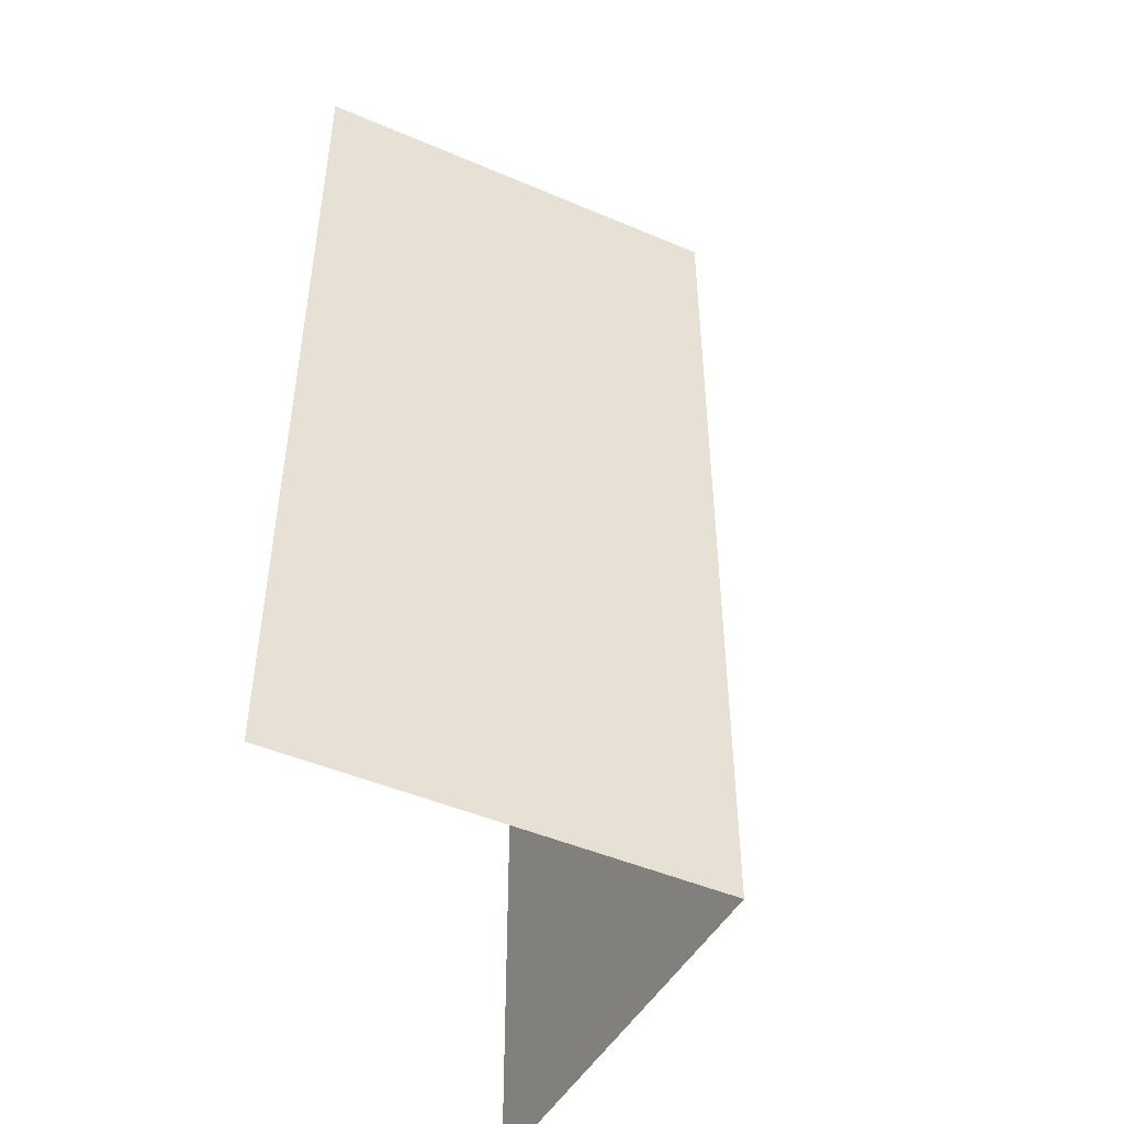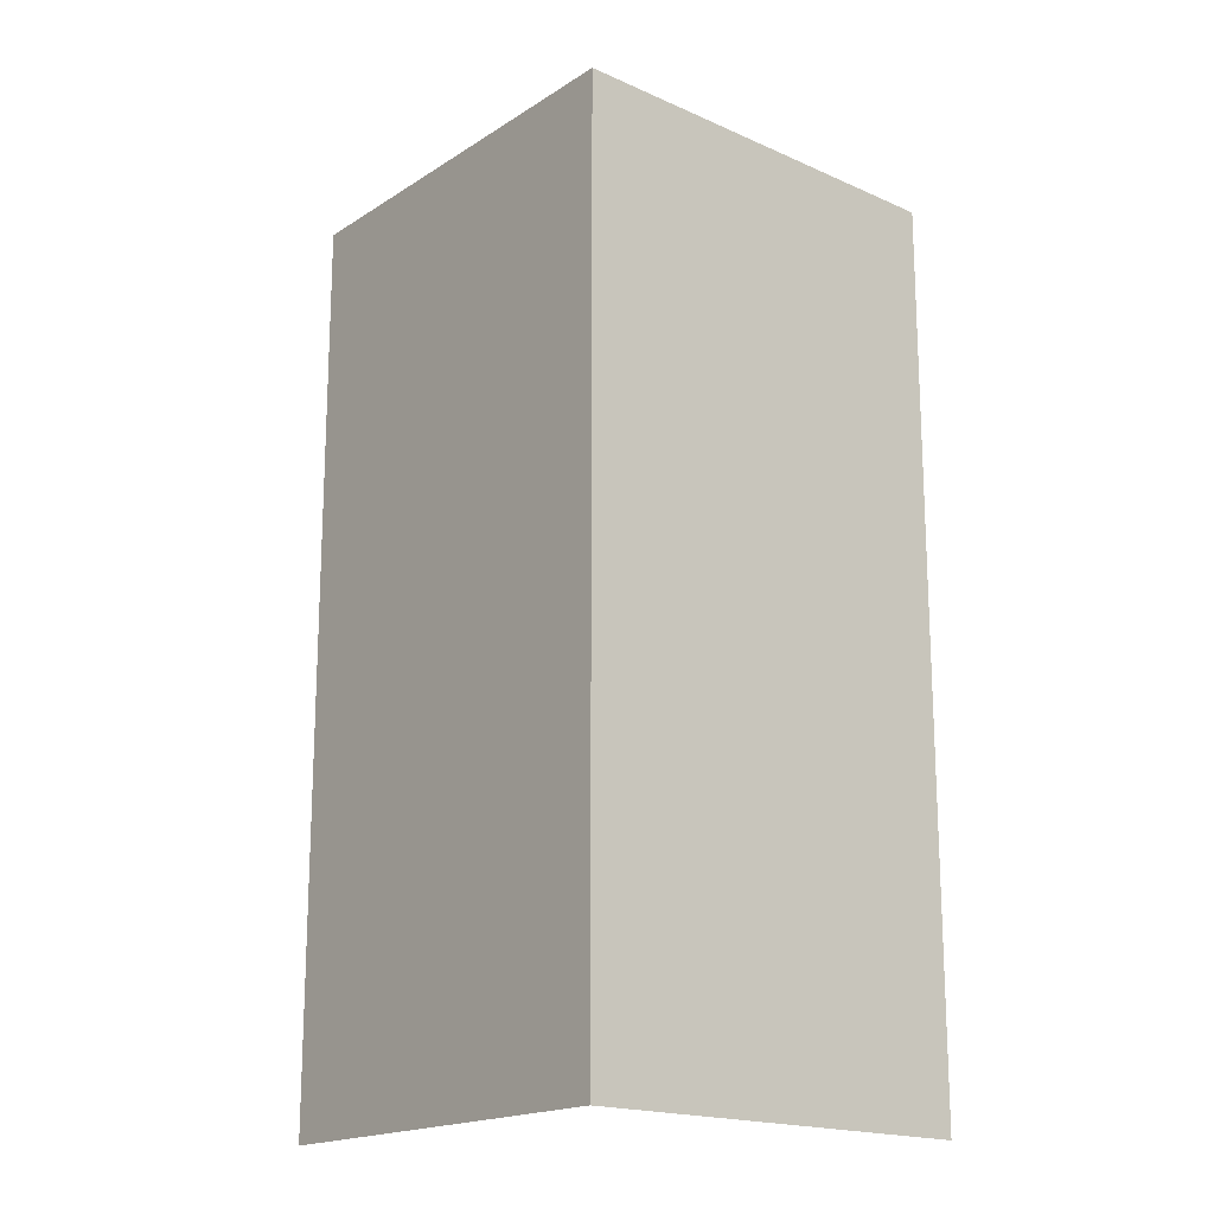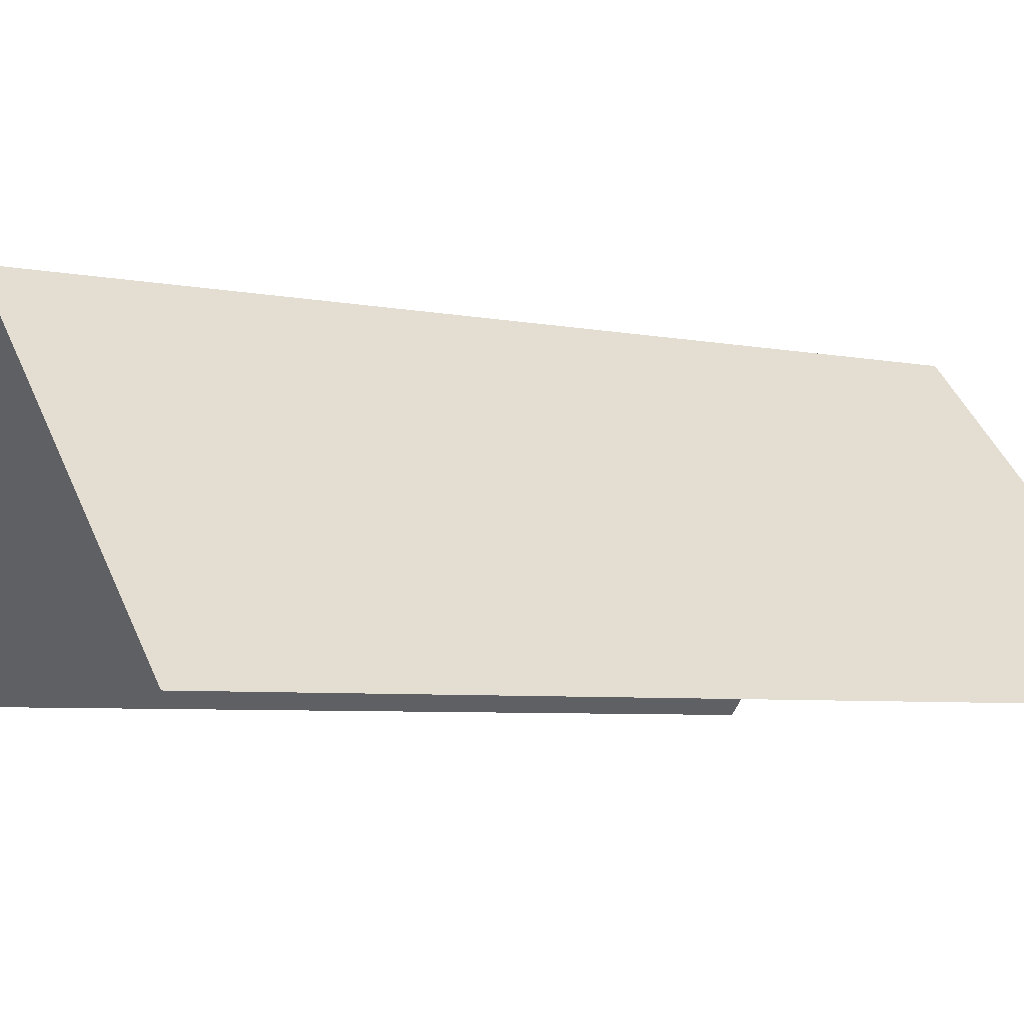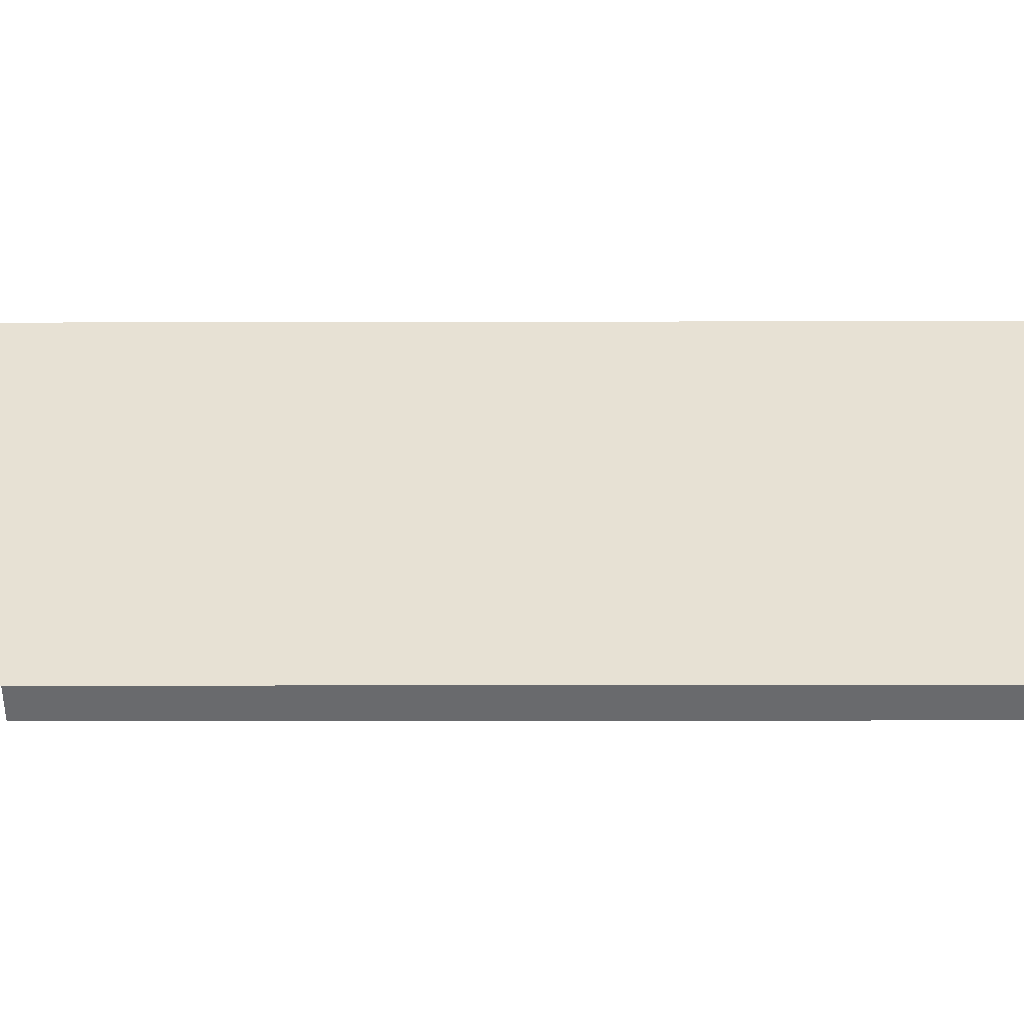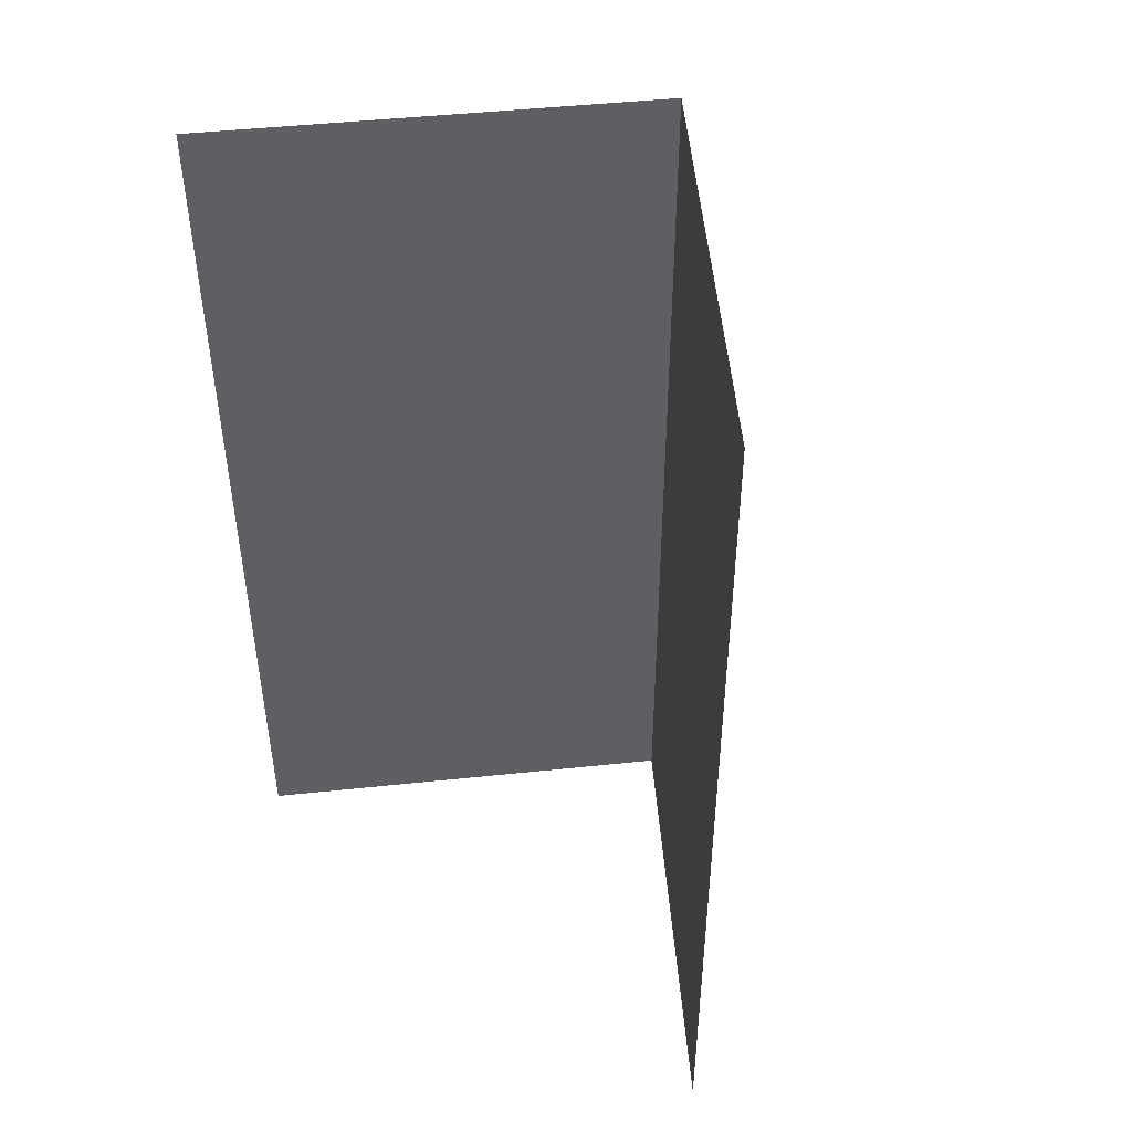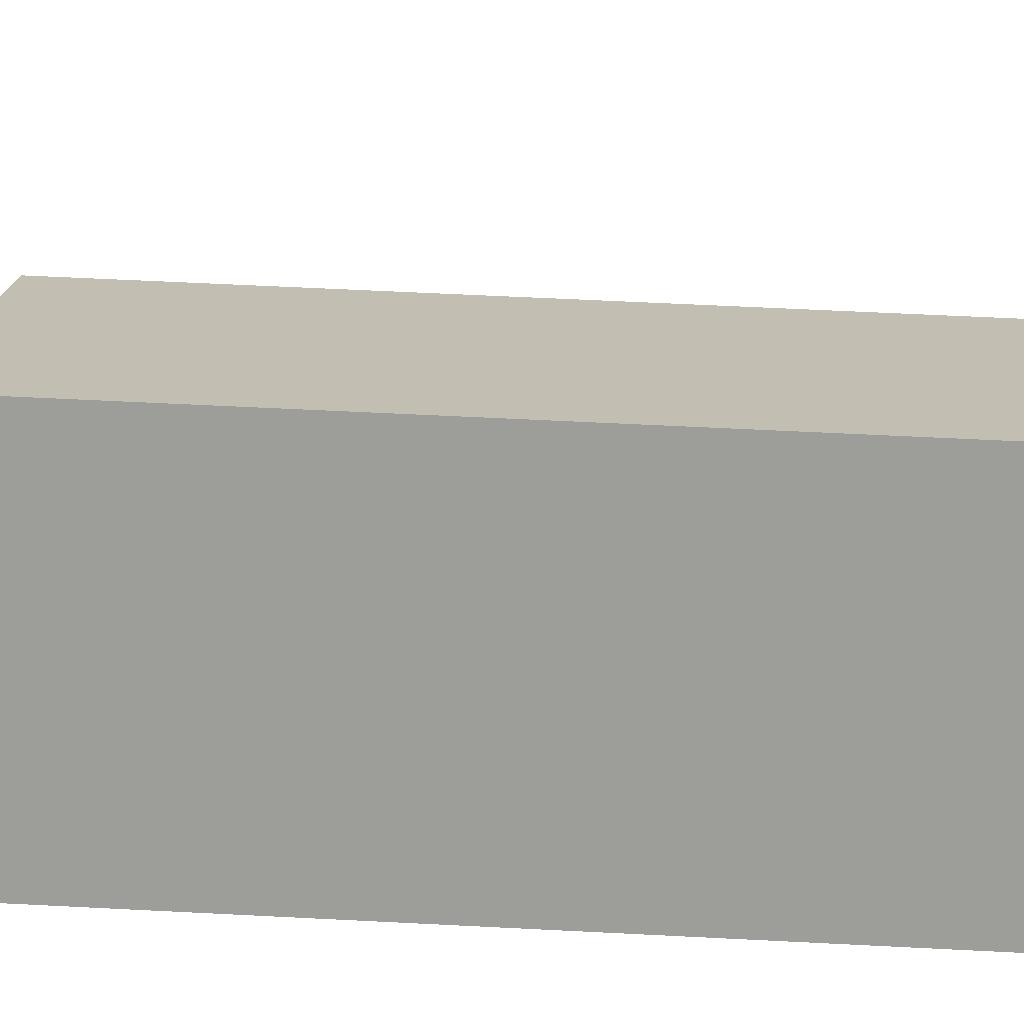
<metadata>
{"format":"obj","ext":"obj","renderer":"f3d","projection":"perspective","resolution":1024,"background":"white","views":[{"elev":-47.9,"azim":108.1,"up":"+Z"},{"elev":-17.8,"azim":-175.1,"up":"+Z"},{"elev":-5.1,"azim":56.0,"up":"+Y"},{"elev":-6.7,"azim":-89.5,"up":"+Y"},{"elev":47.3,"azim":39.5,"up":"+Z"},{"elev":63.1,"azim":-87.1,"up":"+Y"}]}
</metadata>
<code>
v -1.38 4.84 2.163
v 1.38 4.84 2.163
v -2e-05 6.284 2.163
v -2e-05 6.284 -2.123
v -1.38 4.84 -2.123
v 1.38 4.84 -2.123
v -2e-05 6.284 2.163
v -2e-05 6.284 -2.123
f 3 2 6
f 6 4 3
f 5 1 7
f 7 8 5

</code>
